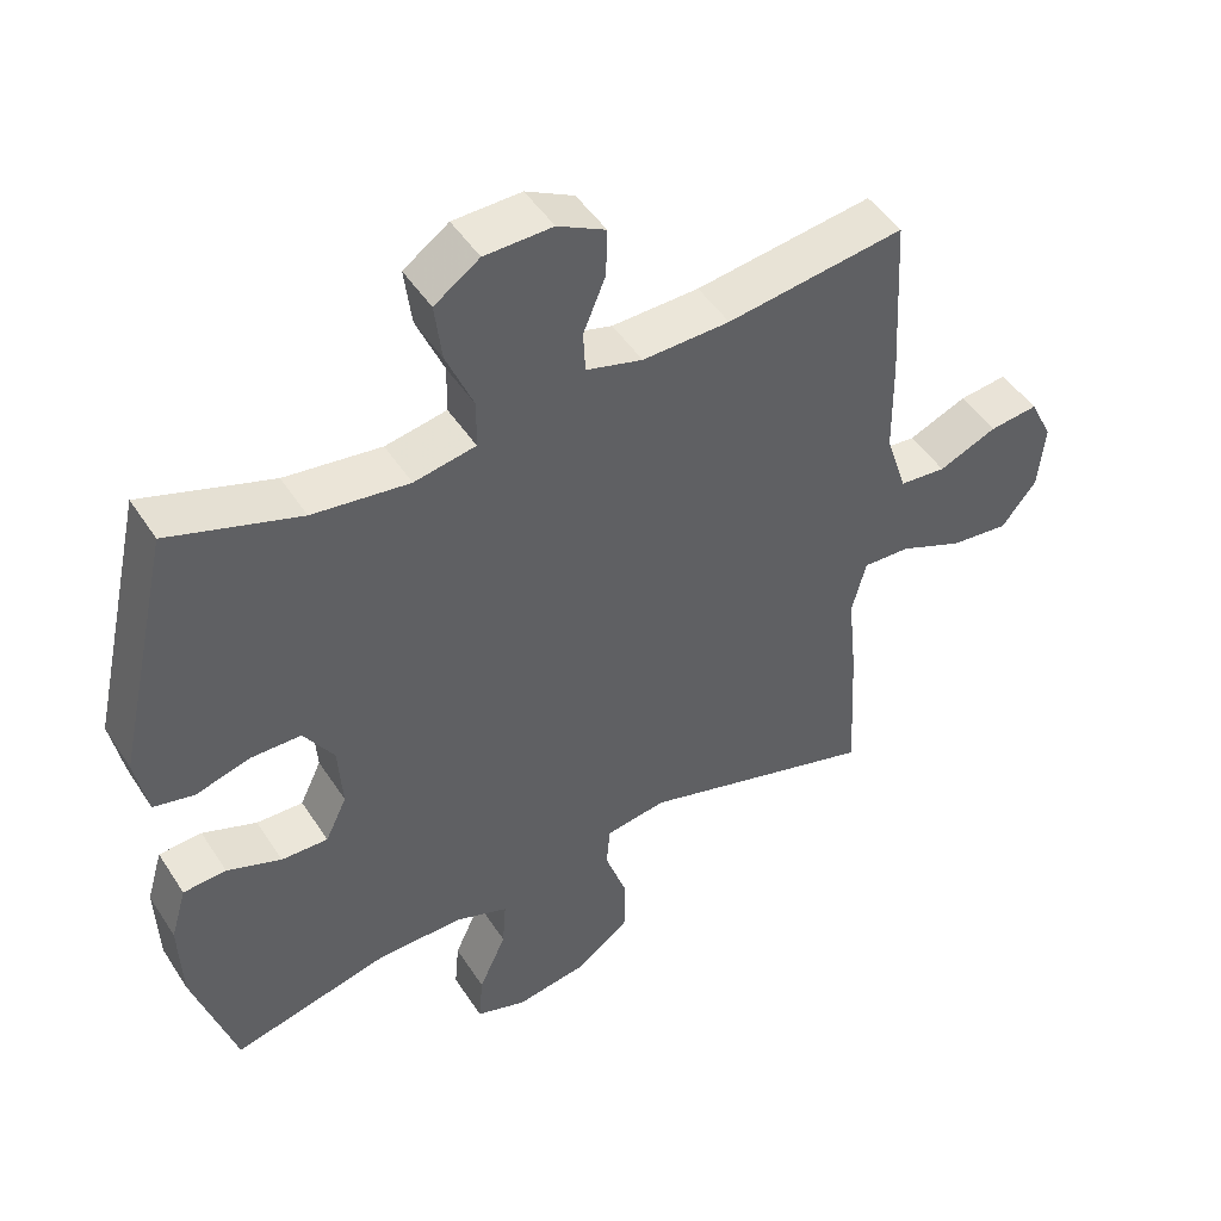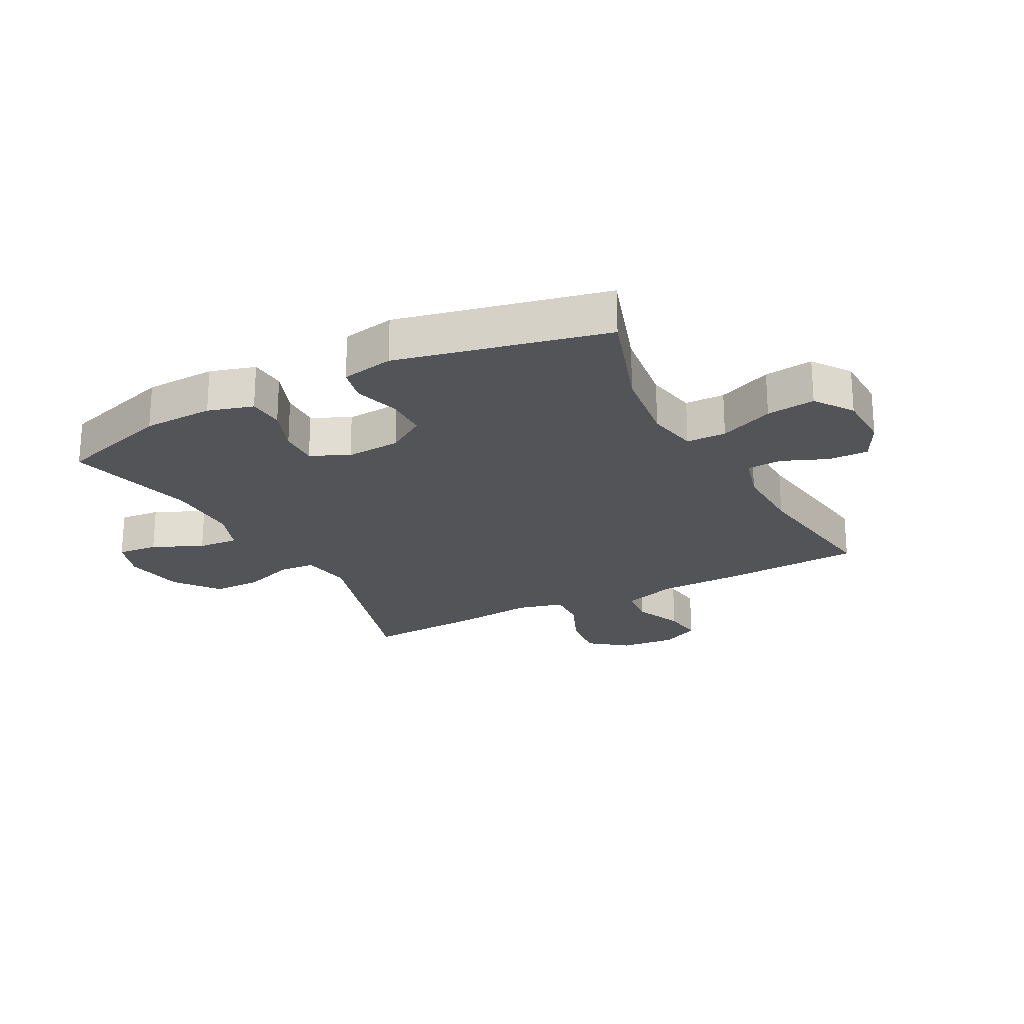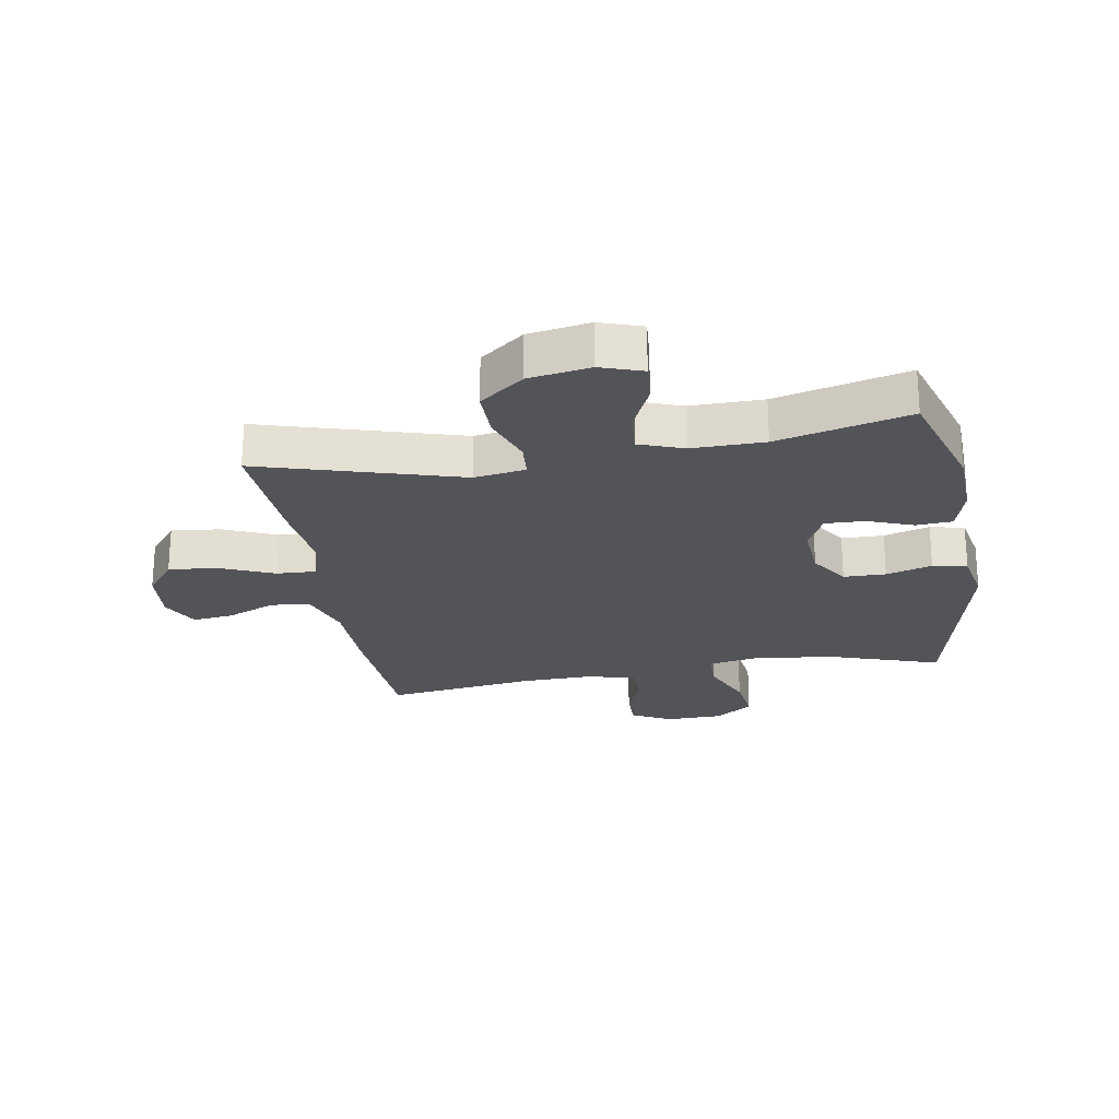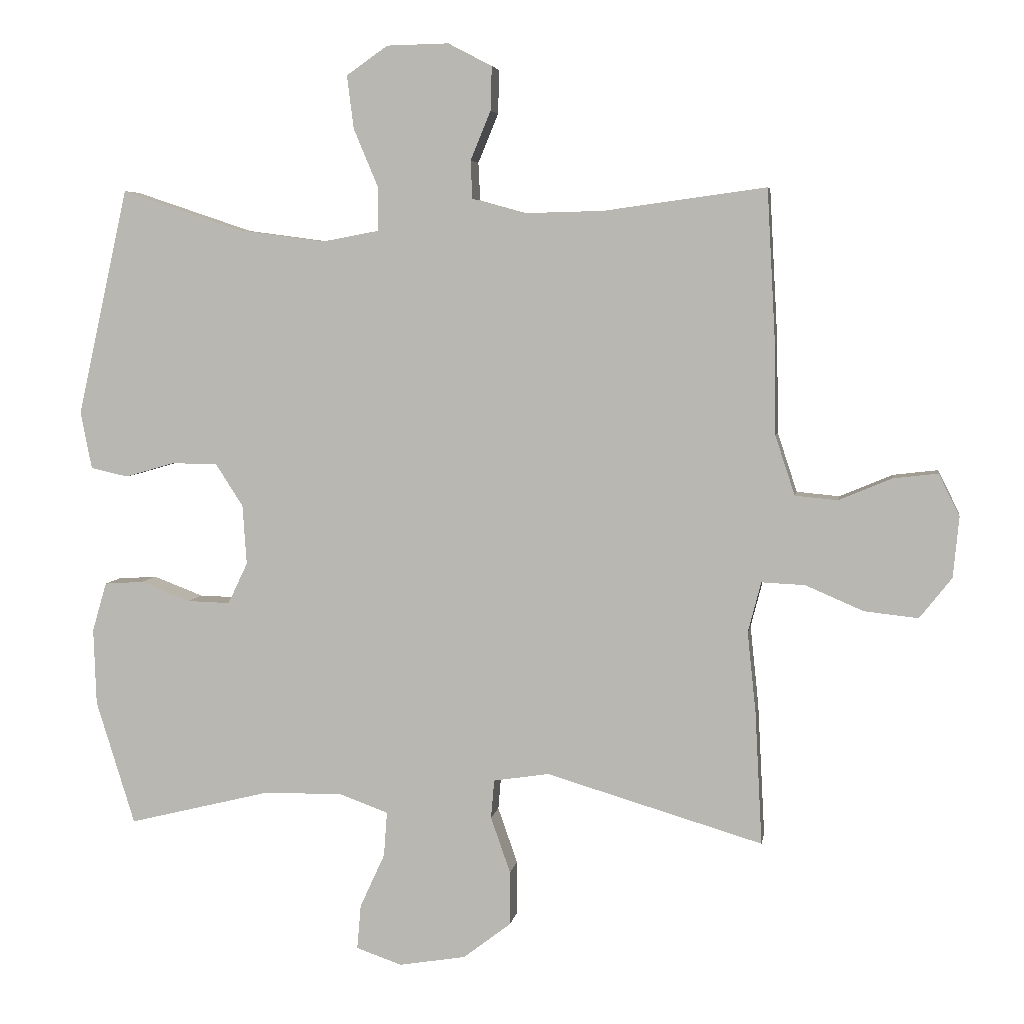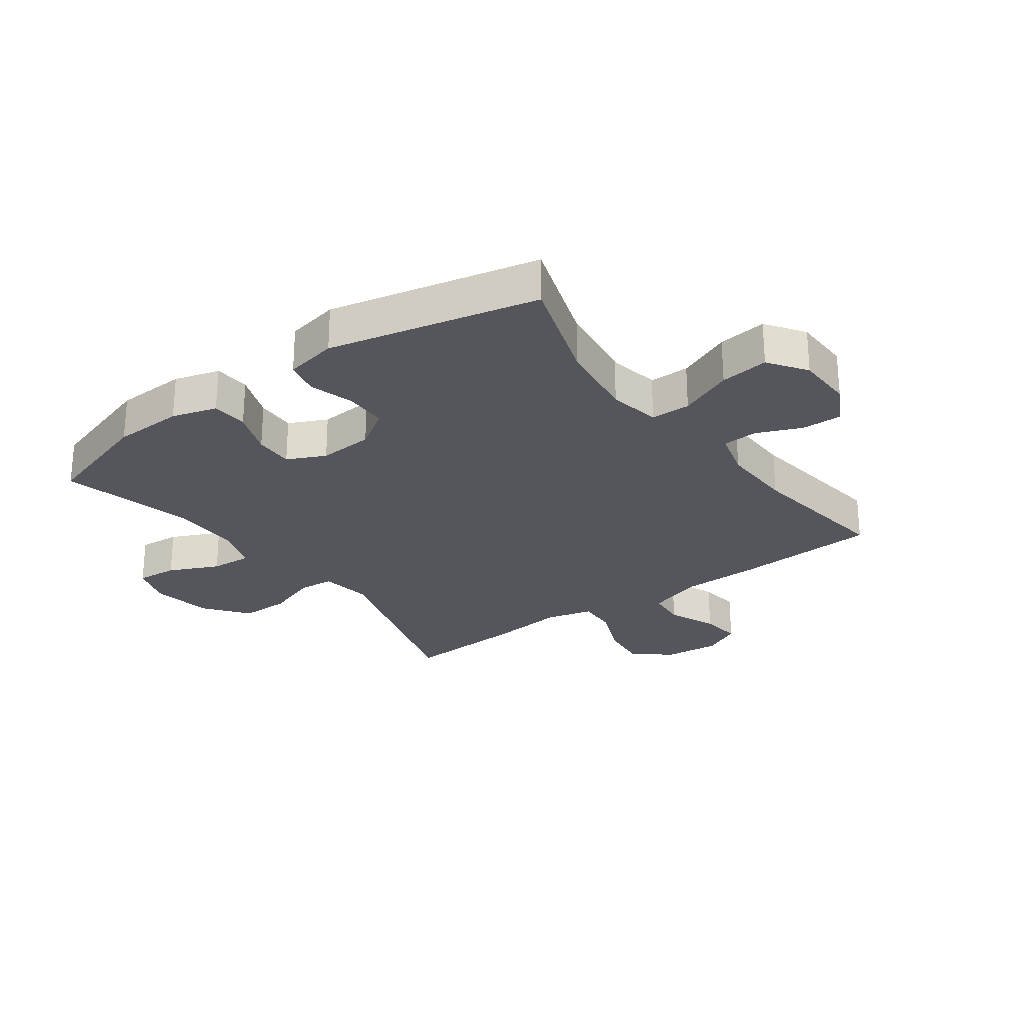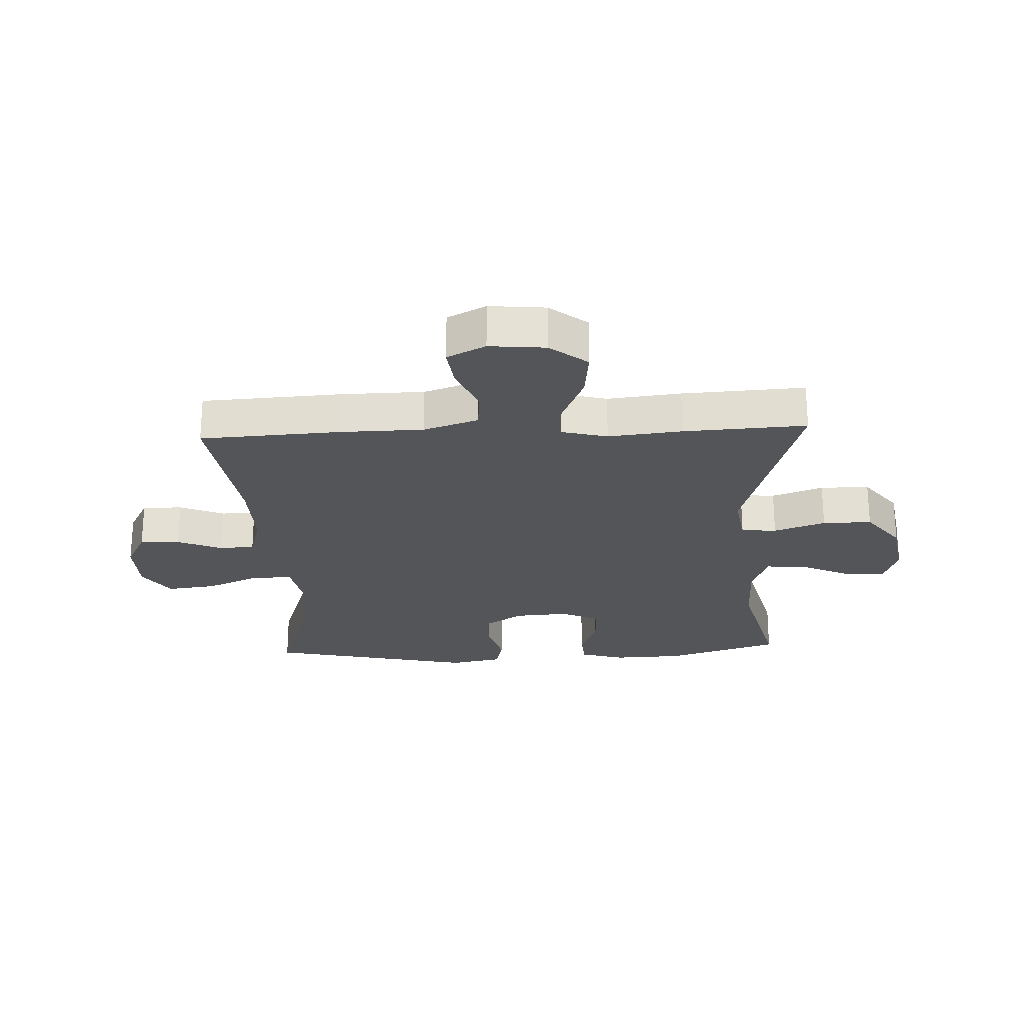
<metadata>
{"format":"obj","ext":"obj","renderer":"f3d","projection":"perspective","resolution":1024,"background":"white","views":[{"elev":47.7,"azim":-31.4,"up":"+Z"},{"elev":-22.8,"azim":-62.1,"up":"+Y"},{"elev":-23.6,"azim":-170.2,"up":"+Y"},{"elev":5.3,"azim":9.1,"up":"+Z"},{"elev":-26.2,"azim":-53.8,"up":"+Y"},{"elev":-24.5,"azim":92.7,"up":"+Y"}]}
</metadata>
<code>
v 0.5 0.07 0.5
v 0.513 0.07 0.266
v 0.515 0.07 0.128
v 0.545 0.07 0.037
v 0.61 0.07 0.031
v 0.691 0.07 0.065
v 0.759 0.07 0.073
v 0.791 0.07 0.009
v 0.782 0.07 -0.084
v 0.733 0.07 -0.146
v 0.651 0.07 -0.137
v 0.562 0.07 -0.099
v 0.496 0.07 -0.096
v 0.476 0.07 -0.173
v 0.489 0.07 -0.296
v 0.5 0.07 -0.5
v 0.169 0.07 -0.402
v 0.084 0.07 -0.415
v 0.079 0.07 -0.474
v 0.109 0.07 -0.56
v 0.109 0.07 -0.642
v 0.036 0.07 -0.698
v -0.066 0.07 -0.715
v -0.136 0.07 -0.691
v -0.13 0.07 -0.623
v -0.092 0.07 -0.54
v -0.087 0.07 -0.472
v -0.161 0.07 -0.445
v -0.281 0.07 -0.446
v -0.5 0.07 -0.5
v -0.559 0.07 -0.31
v -0.563 0.07 -0.193
v -0.541 0.07 -0.118
v -0.481 0.07 -0.114
v -0.405 0.07 -0.143
v -0.34 0.07 -0.145
v -0.31 0.07 -0.082
v -0.316 0.07 0.009
v -0.358 0.07 0.074
v -0.428 0.07 0.075
v -0.504 0.07 0.053
v -0.561 0.07 0.066
v -0.578 0.07 0.153
v -0.5 0.07 0.5
v -0.318 0.07 0.439
v -0.183 0.07 0.421
v -0.097 0.07 0.437
v -0.096 0.07 0.503
v -0.134 0.07 0.593
v -0.144 0.07 0.674
v -0.081 0.07 0.718
v 0.014 0.07 0.72
v 0.081 0.07 0.685
v 0.079 0.07 0.618
v 0.048 0.07 0.543
v 0.051 0.07 0.485
v 0.13 0.07 0.463
v 0.252 0.07 0.466
v 0.5 0 0.5
v 0.513 0 0.266
v 0.515 0 0.128
v 0.545 0 0.037
v 0.61 0 0.031
v 0.691 0 0.065
v 0.759 0 0.073
v 0.791 0 0.009
v 0.782 0 -0.084
v 0.733 0 -0.146
v 0.651 0 -0.137
v 0.562 0 -0.099
v 0.496 0 -0.096
v 0.476 0 -0.173
v 0.489 0 -0.296
v 0.5 0 -0.5
v 0.169 0 -0.402
v 0.084 0 -0.415
v 0.079 0 -0.474
v 0.109 0 -0.56
v 0.109 0 -0.642
v 0.036 0 -0.698
v -0.066 0 -0.715
v -0.136 0 -0.691
v -0.13 0 -0.623
v -0.092 0 -0.54
v -0.087 0 -0.472
v -0.161 0 -0.445
v -0.281 0 -0.446
v -0.5 0 -0.5
v -0.559 0 -0.31
v -0.563 0 -0.193
v -0.541 0 -0.118
v -0.481 0 -0.114
v -0.405 0 -0.143
v -0.34 0 -0.145
v -0.31 0 -0.082
v -0.316 0 0.009
v -0.358 0 0.074
v -0.428 0 0.075
v -0.504 0 0.053
v -0.561 0 0.066
v -0.578 0 0.153
v -0.5 0 0.5
v -0.318 0 0.439
v -0.183 0 0.421
v -0.097 0 0.437
v -0.096 0 0.503
v -0.134 0 0.593
v -0.144 0 0.674
v -0.081 0 0.718
v 0.014 0 0.72
v 0.081 0 0.685
v 0.079 0 0.618
v 0.048 0 0.543
v 0.051 0 0.485
v 0.13 0 0.463
v 0.252 0 0.466
f 52 53 54 55
f 52 55 56
f 51 52 56
f 48 49 50 51
f 47 48 51 56
f 42 43 44 45
f 40 41 42 45
f 39 40 45 46
f 38 39 46 47
f 32 33 34 35
f 32 35 36
f 29 30 31 32
f 28 29 32 36
f 27 28 36 37
f 23 24 25 26
f 23 26 27
f 22 23 27
f 19 20 21 22
f 18 19 22 27
f 14 15 16 17
f 13 14 17 18
f 9 10 11 12
f 9 12 13
f 8 9 13
f 5 6 7 8
f 4 5 8 13
f 3 4 13 18
f 58 1 2 3
f 57 58 3 18
f 38 47 56 57
f 37 38 57
f 18 27 37 57
f 113 112 111 110
f 114 113 110
f 114 110 109
f 109 108 107 106
f 114 109 106 105
f 103 102 101 100
f 103 100 99 98
f 104 103 98 97
f 105 104 97 96
f 93 92 91 90
f 94 93 90
f 90 89 88 87
f 94 90 87 86
f 95 94 86 85
f 84 83 82 81
f 85 84 81
f 85 81 80
f 80 79 78 77
f 85 80 77 76
f 75 74 73 72
f 76 75 72 71
f 70 69 68 67
f 71 70 67
f 71 67 66
f 66 65 64 63
f 71 66 63 62
f 76 71 62 61
f 61 60 59 116
f 76 61 116 115
f 115 114 105 96
f 115 96 95
f 115 95 85 76
f 1 59 60 2
f 2 60 61 3
f 3 61 62 4
f 4 62 63 5
f 5 63 64 6
f 6 64 65 7
f 7 65 66 8
f 8 66 67 9
f 9 67 68 10
f 10 68 69 11
f 11 69 70 12
f 12 70 71 13
f 13 71 72 14
f 14 72 73 15
f 15 73 74 16
f 16 74 75 17
f 17 75 76 18
f 18 76 77 19
f 19 77 78 20
f 20 78 79 21
f 21 79 80 22
f 22 80 81 23
f 23 81 82 24
f 24 82 83 25
f 25 83 84 26
f 26 84 85 27
f 27 85 86 28
f 28 86 87 29
f 29 87 88 30
f 30 88 89 31
f 31 89 90 32
f 32 90 91 33
f 33 91 92 34
f 34 92 93 35
f 35 93 94 36
f 36 94 95 37
f 37 95 96 38
f 38 96 97 39
f 39 97 98 40
f 40 98 99 41
f 41 99 100 42
f 42 100 101 43
f 43 101 102 44
f 44 102 103 45
f 45 103 104 46
f 46 104 105 47
f 47 105 106 48
f 48 106 107 49
f 49 107 108 50
f 50 108 109 51
f 51 109 110 52
f 52 110 111 53
f 53 111 112 54
f 54 112 113 55
f 55 113 114 56
f 56 114 115 57
f 57 115 116 58
f 58 116 59 1

</code>
